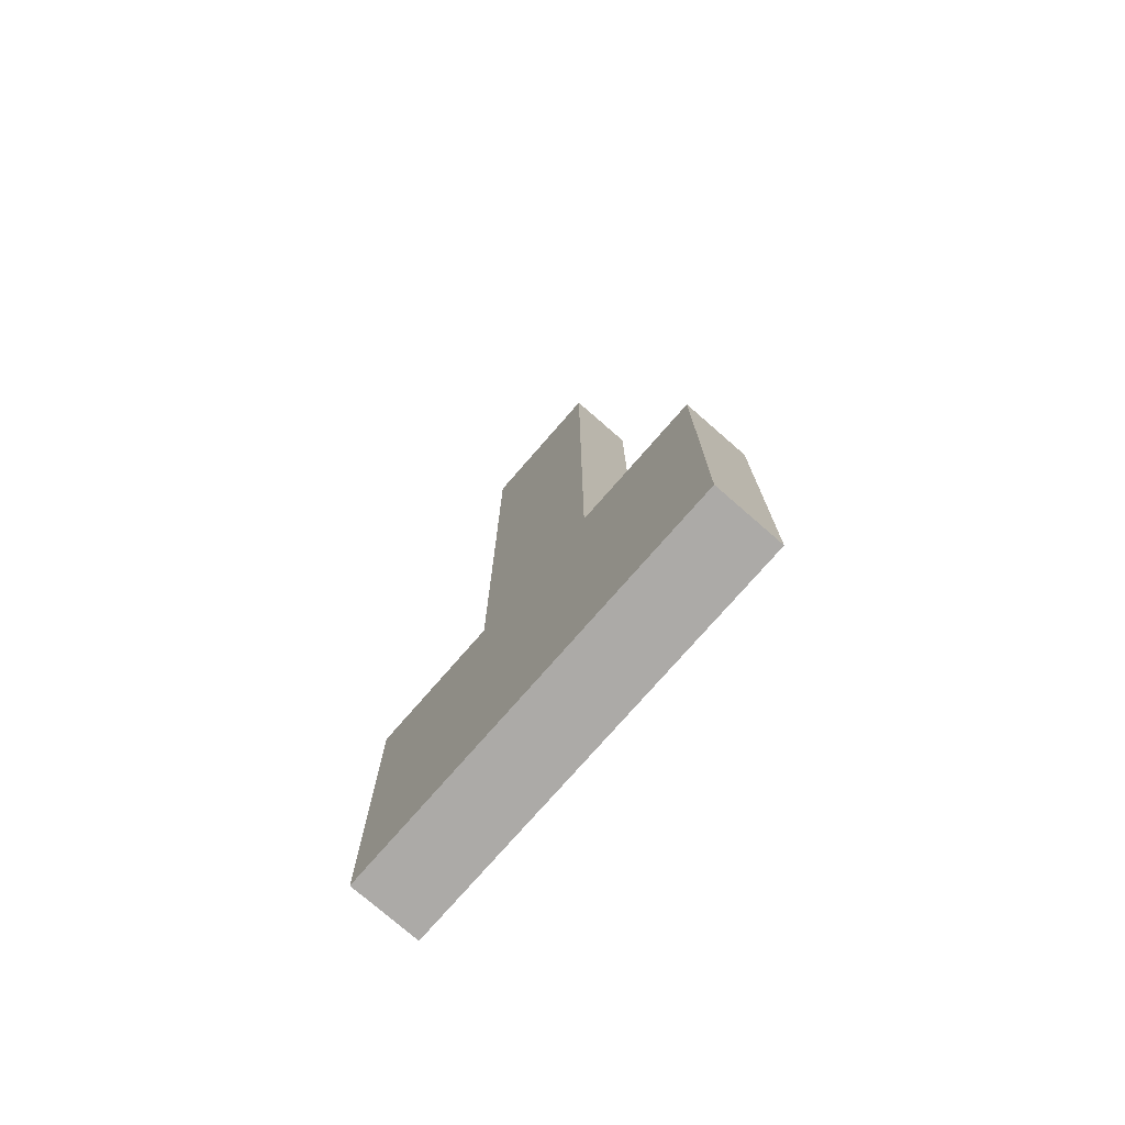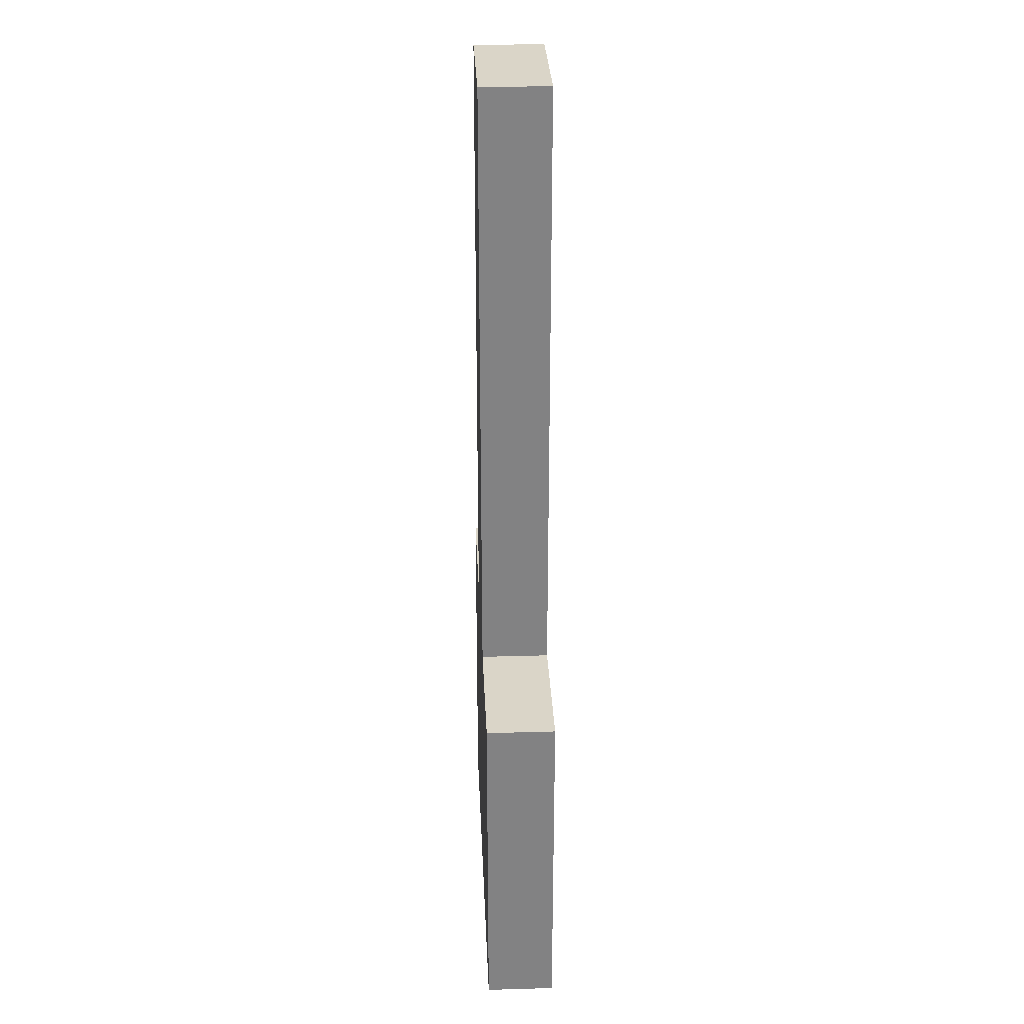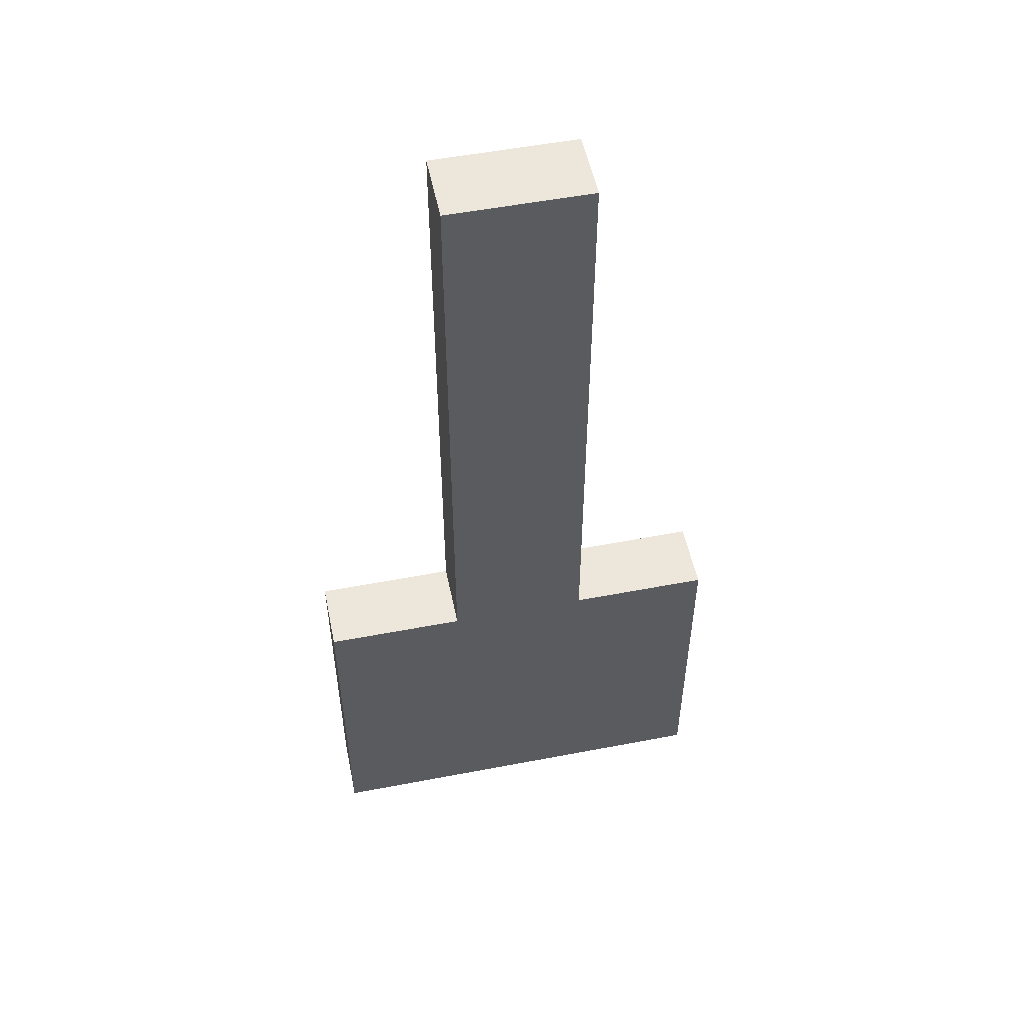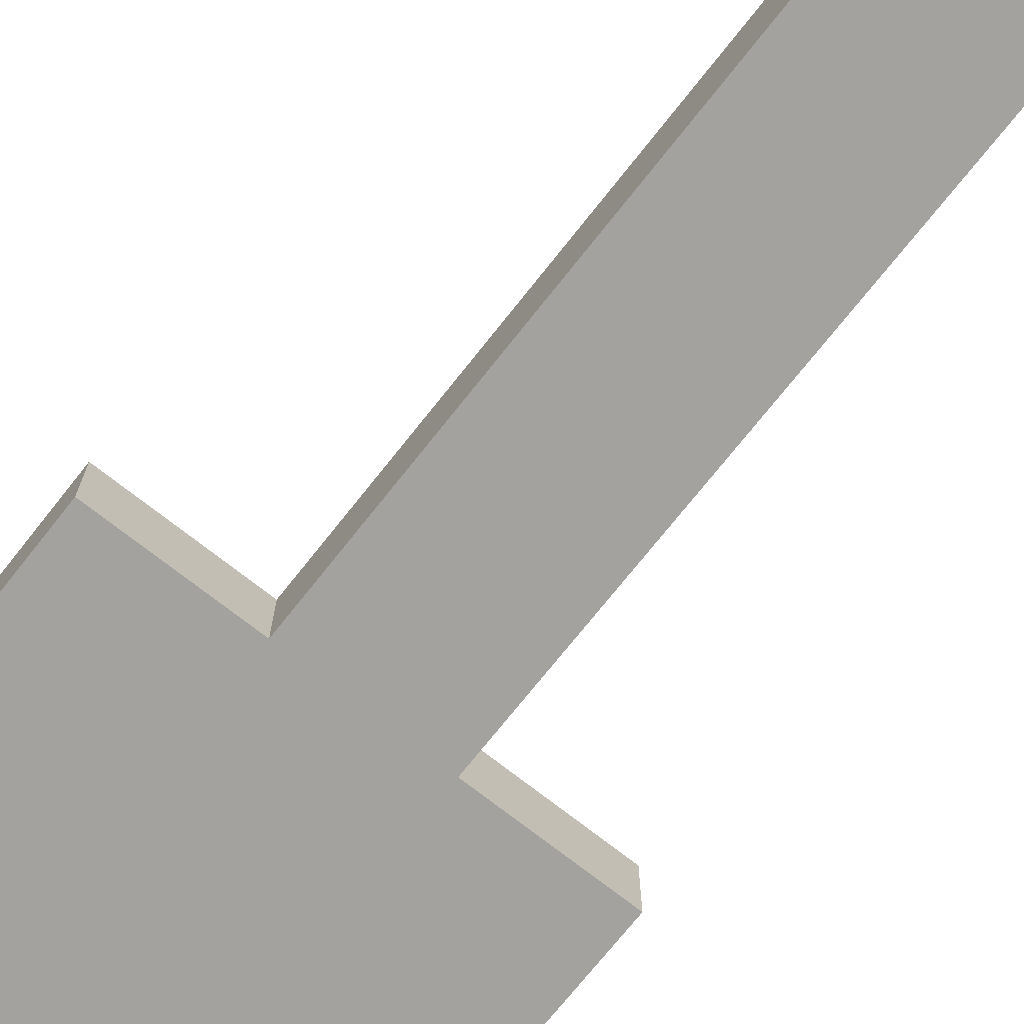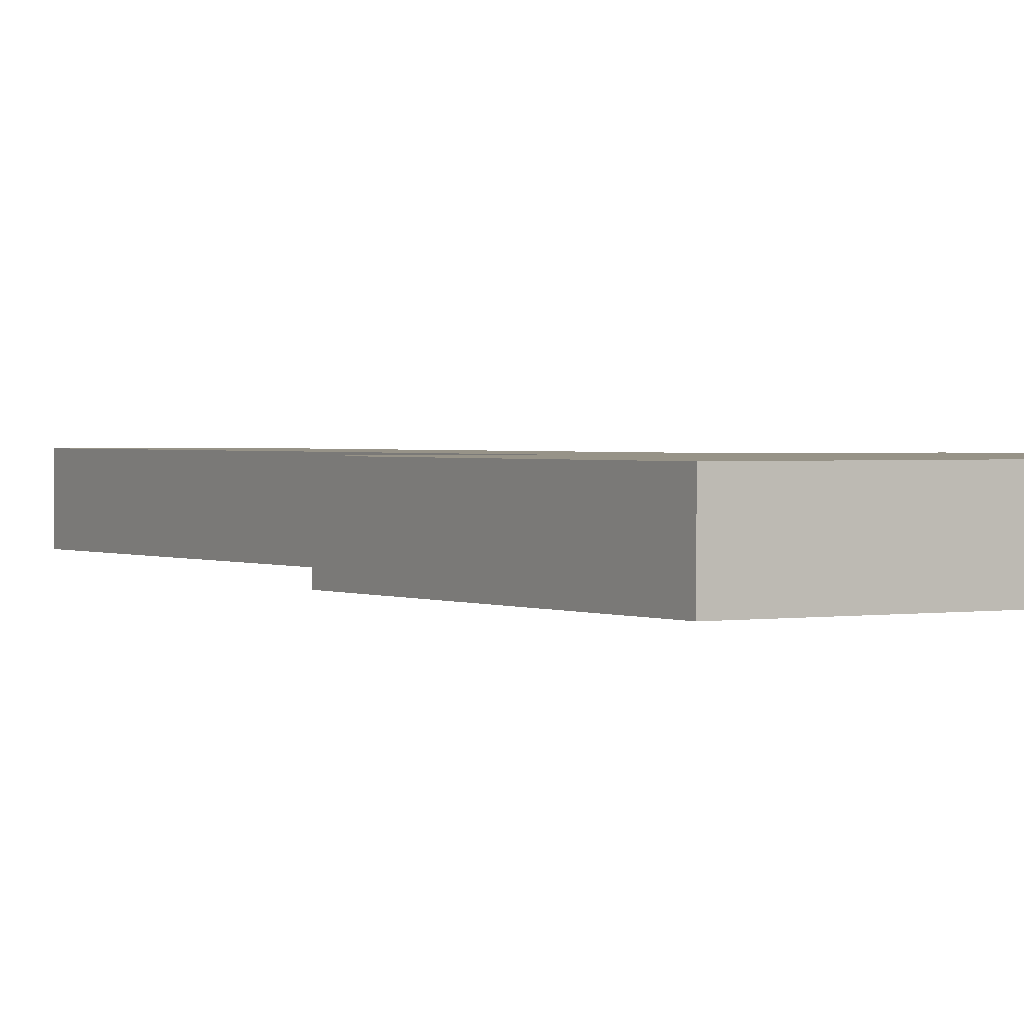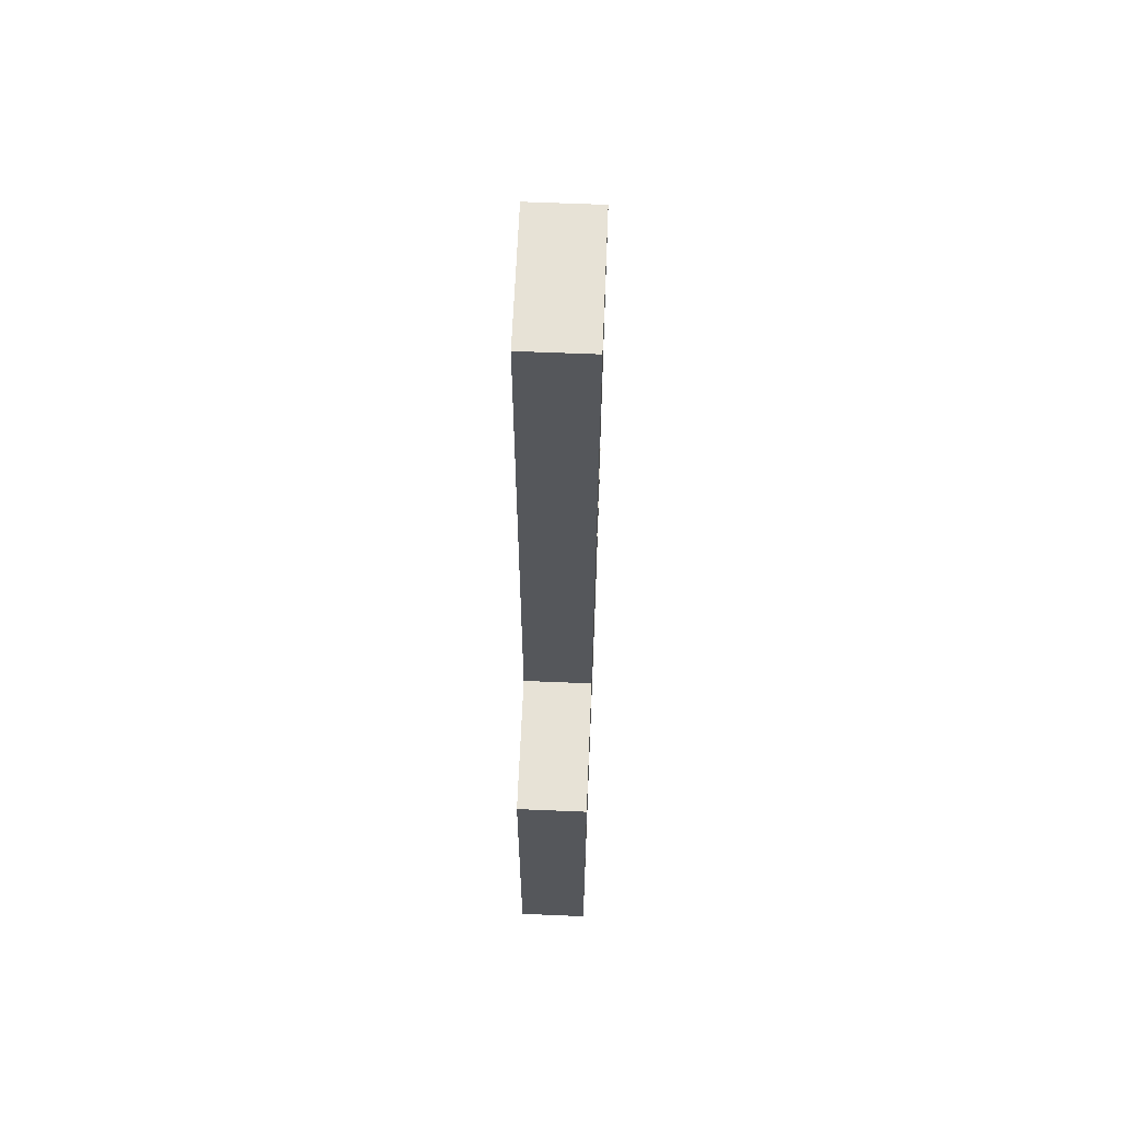
<metadata>
{"format":"obj","ext":"obj","renderer":"f3d","projection":"perspective","resolution":1024,"background":"white","views":[{"elev":-76.0,"azim":-131.1,"up":"+Z"},{"elev":29.4,"azim":-92.5,"up":"+Z"},{"elev":53.2,"azim":168.4,"up":"+Z"},{"elev":-72.4,"azim":-38.3,"up":"+Y"},{"elev":1.4,"azim":148.1,"up":"+Y"},{"elev":63.2,"azim":-87.6,"up":"+Z"}]}
</metadata>
<code>
g mergedBlocks
v 3.5 -1 -8.5
v 3.5 -1 -13.5
v -2.5 -1 -8.5
v -2.5 -1 -13.5
v 3.5 -0.1 -13.5
v 3.5 -0.1 -8.5
v -2.5 -0.1 -13.5
v -2.5 -0.1 -8.5
v 1.5 -1 0.5
v 1.5 -1 -8.5
v -0.5 -1 0.5
v -0.5 -1 -8.5
v 1.5 -0.1 -8.5
v 1.5 -0.1 0.5
v -0.5 -0.1 -8.5
v -0.5 -0.1 0.5
v 3.5 0 -13.5
v 3.5 0 -8.5
v -2.5 0 -13.5
v -2.5 0 -8.5
v 1.5 0 -8.5
v 1.5 0 0.5
v -0.5 0 -8.5
v -0.5 0 0.5
f 3 2 1
f 2 3 4
f 6 2 5
f 2 6 1
f 3 7 4
f 7 3 8
f 7 2 4
f 2 7 5
f 6 3 1
f 3 6 8
f 11 10 9
f 10 11 12
f 14 10 13
f 10 14 9
f 11 15 12
f 15 11 16
f 15 10 12
f 10 15 13
f 14 11 9
f 11 14 16
f 19 18 17
f 18 19 20
f 8 19 7
f 19 8 20
f 18 8 6
f 8 18 20
f 18 5 17
f 5 18 6
f 19 5 7
f 5 19 17
f 23 22 21
f 22 23 24
f 16 23 15
f 23 16 24
f 22 16 14
f 16 22 24
f 22 13 21
f 13 22 14
f 23 13 15
f 13 23 21

</code>
